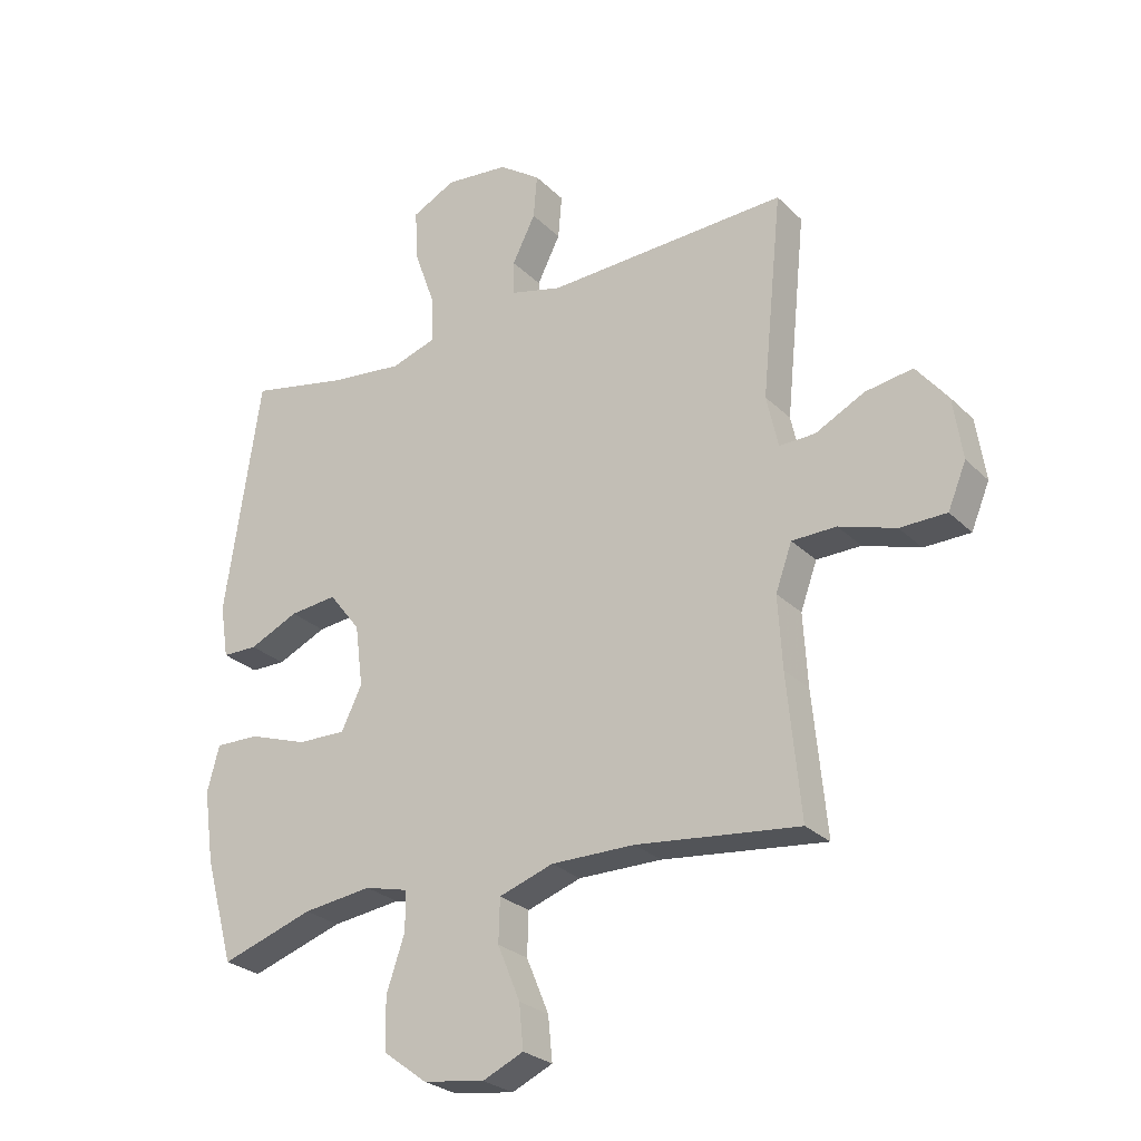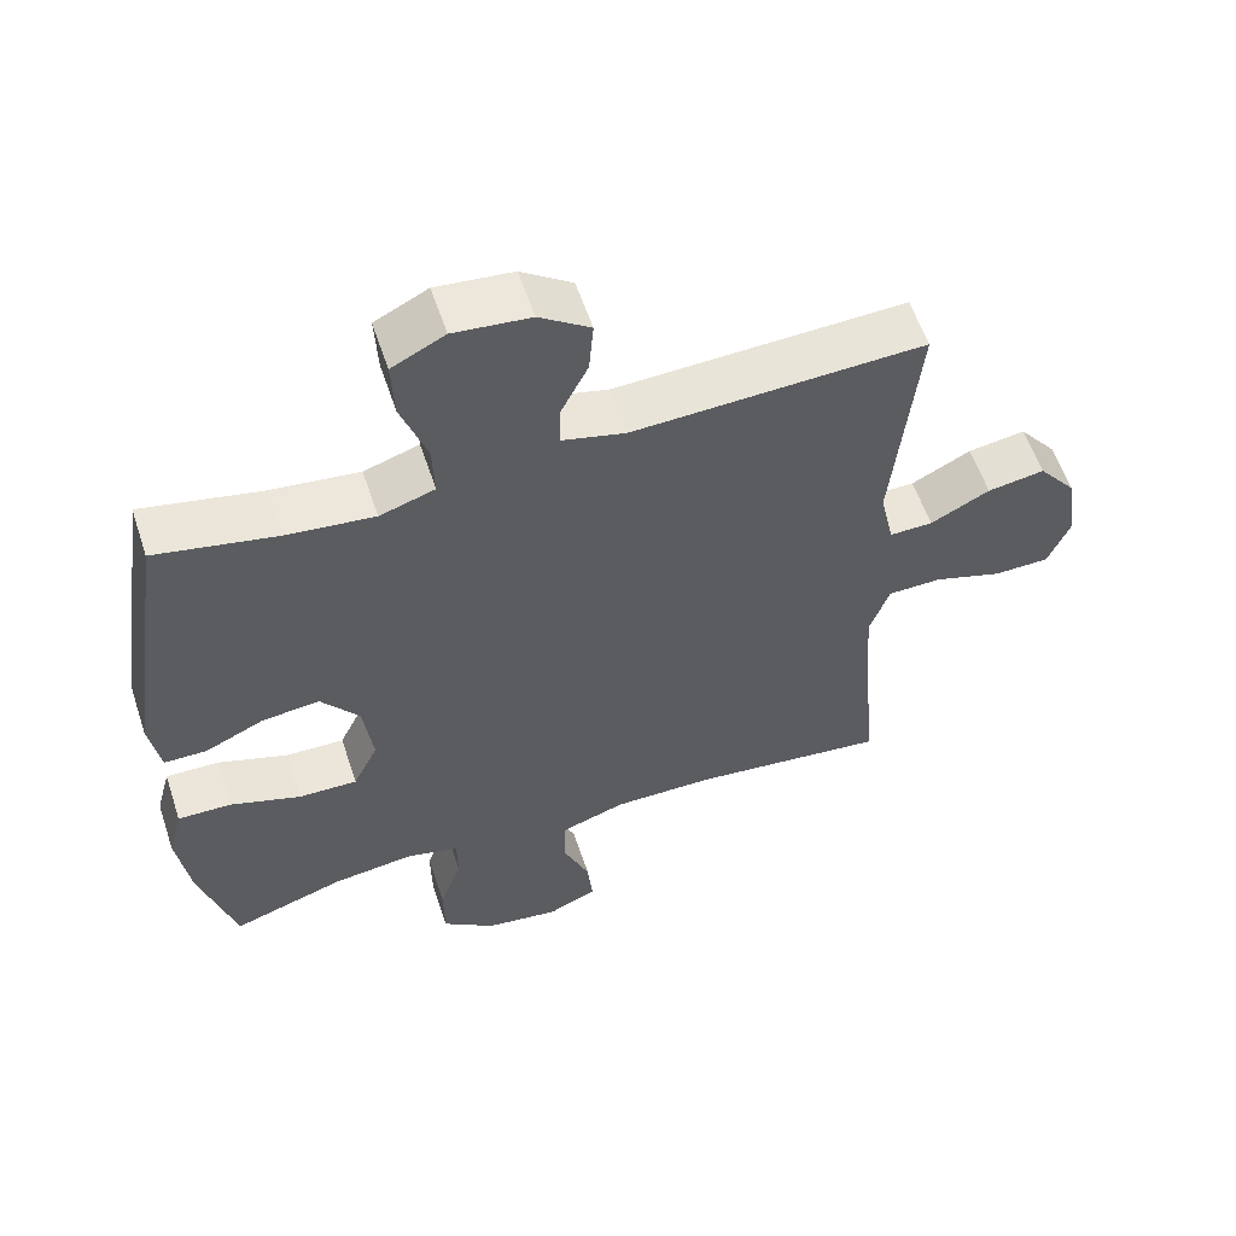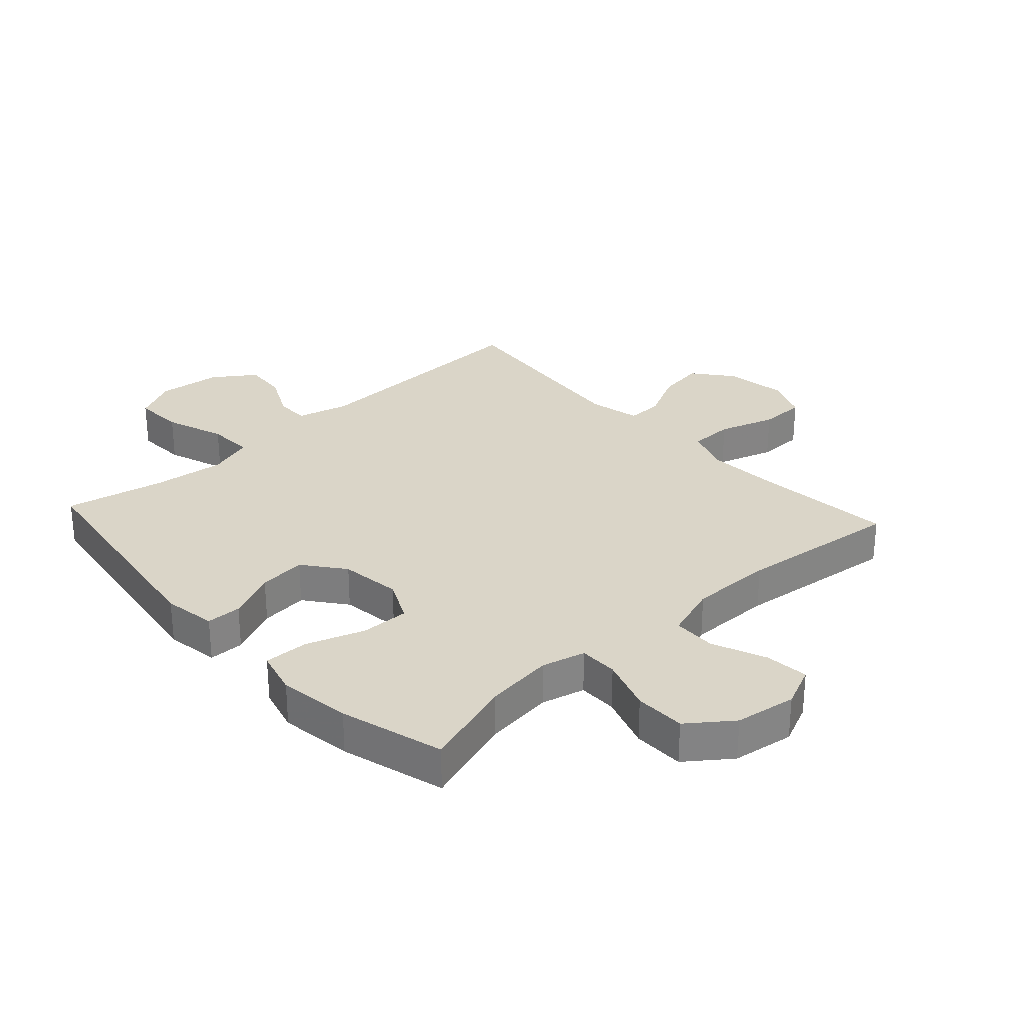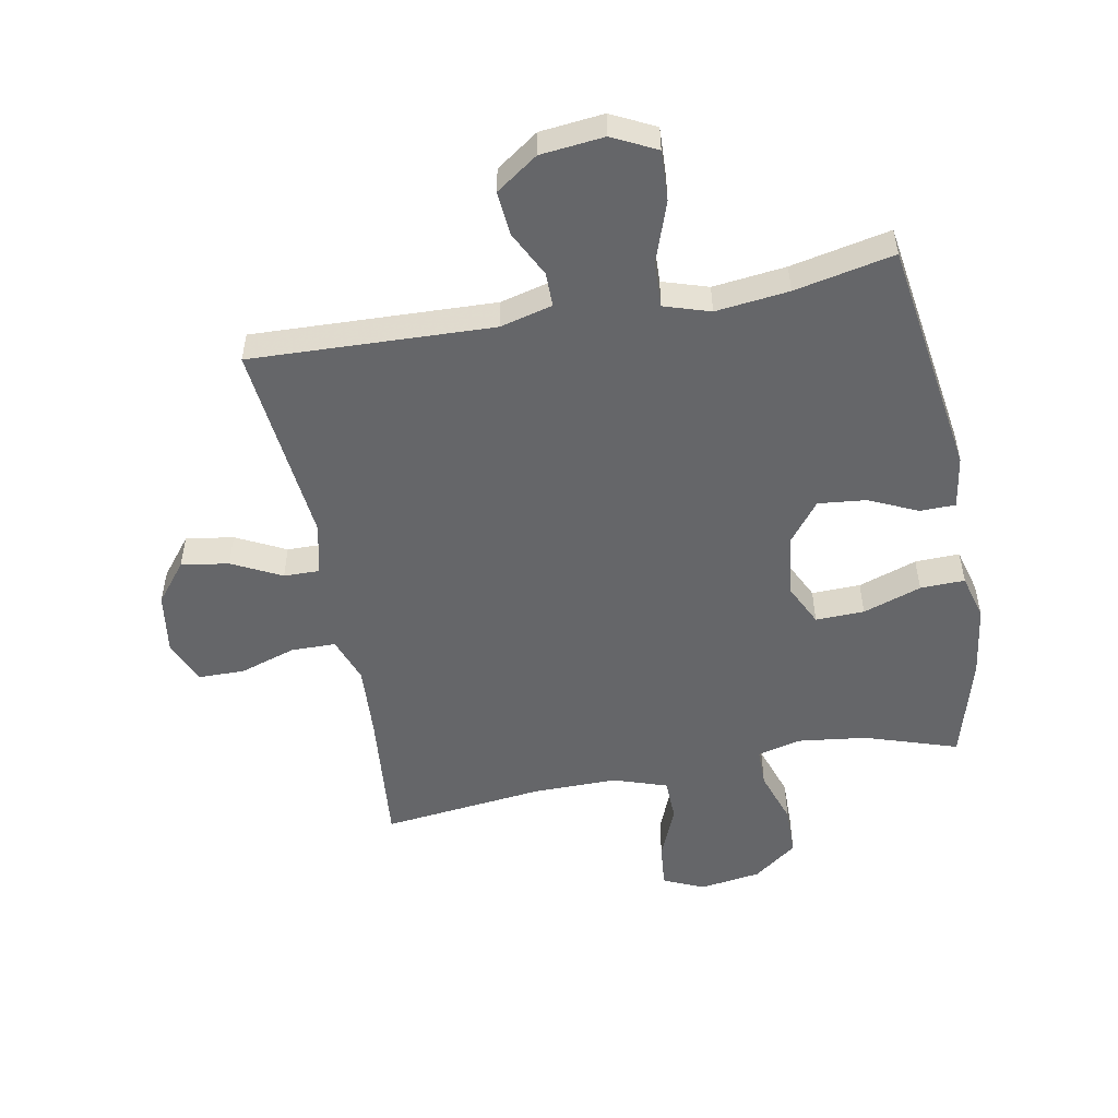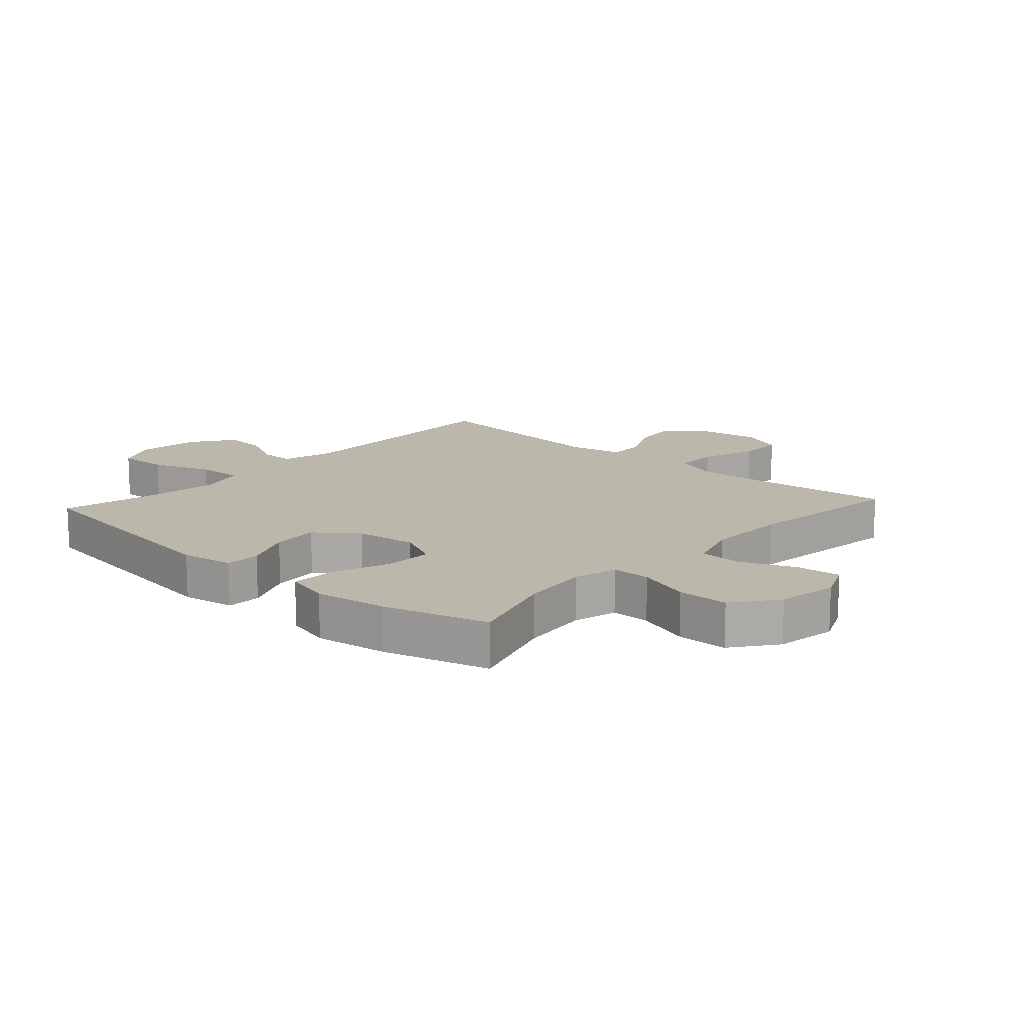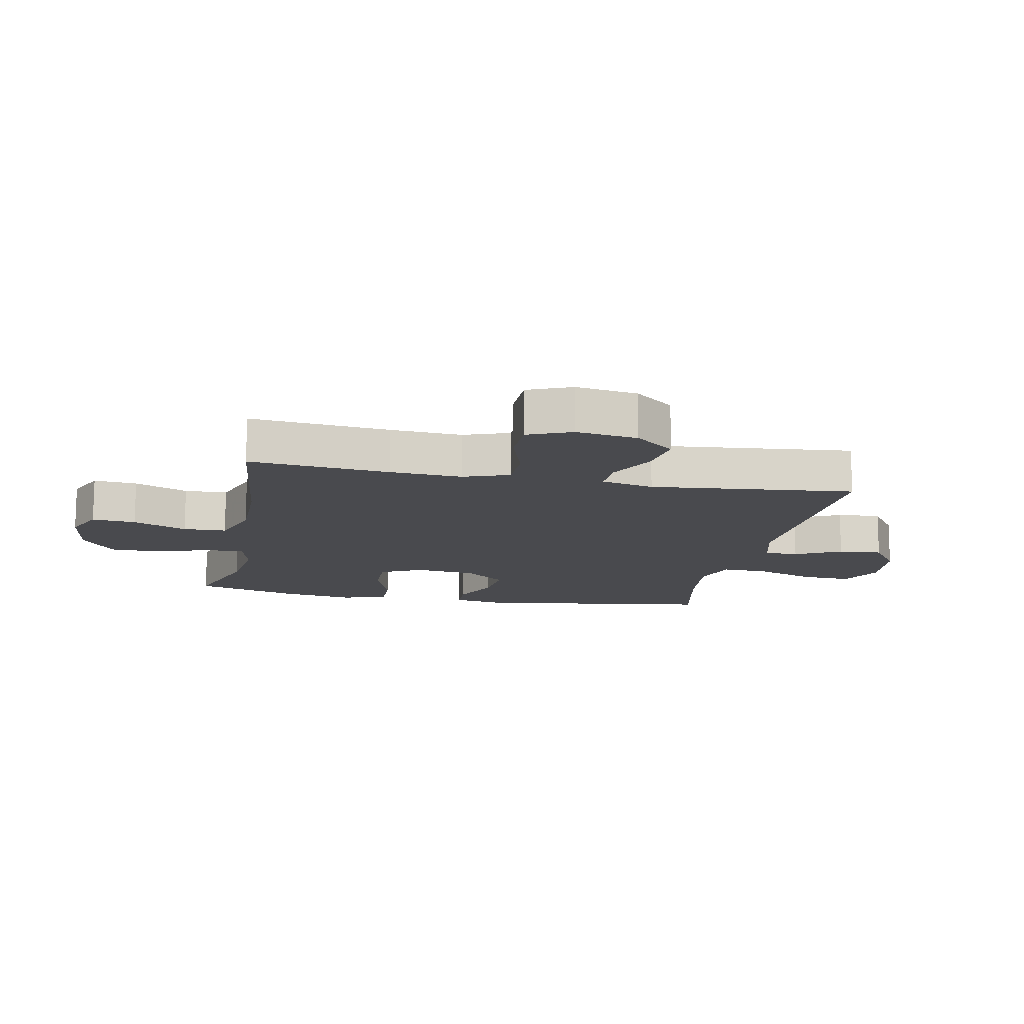
<metadata>
{"format":"obj","ext":"obj","renderer":"f3d","projection":"perspective","resolution":1024,"background":"white","views":[{"elev":-26.8,"azim":-145.7,"up":"+Z"},{"elev":57.9,"azim":161.6,"up":"+Z"},{"elev":29.2,"azim":137.6,"up":"+Y"},{"elev":-51.9,"azim":10.7,"up":"+Y"},{"elev":14.2,"azim":132.3,"up":"+Y"},{"elev":-13.4,"azim":-101.3,"up":"+Y"}]}
</metadata>
<code>
v 0.5 0.07 0.5
v 0.558 0.07 0.109
v 0.544 0.07 0.022
v 0.486 0.07 0.021
v 0.405 0.07 0.058
v 0.327 0.07 0.066
v 0.275 0.07 -0.001
v 0.262 0.07 -0.102
v 0.296 0.07 -0.172
v 0.376 0.07 -0.17
v 0.472 0.07 -0.137
v 0.545 0.07 -0.135
v 0.565 0.07 -0.21
v 0.548 0.07 -0.329
v 0.5 0.07 -0.5
v 0.348 0.07 -0.45
v 0.235 0.07 -0.436
v 0.163 0.07 -0.454
v 0.163 0.07 -0.518
v 0.193 0.07 -0.607
v 0.192 0.07 -0.691
v 0.12 0.07 -0.745
v 0.019 0.07 -0.76
v -0.048 0.07 -0.73
v -0.041 0.07 -0.658
v -0.004 0.07 -0.569
v -0.006 0.07 -0.498
v -0.095 0.07 -0.468
v -0.232 0.07 -0.469
v -0.5 0.07 -0.5
v -0.478 0.07 -0.269
v -0.471 0.07 -0.151
v -0.498 0.07 -0.076
v -0.571 0.07 -0.075
v -0.664 0.07 -0.105
v -0.74 0.07 -0.104
v -0.77 0.07 -0.032
v -0.755 0.07 0.069
v -0.703 0.07 0.134
v -0.625 0.07 0.122
v -0.544 0.07 0.081
v -0.485 0.07 0.08
v -0.466 0.07 0.166
v -0.5 0.07 0.5
v -0.103 0.07 0.485
v -0.017 0.07 0.507
v -0.017 0.07 0.563
v -0.055 0.07 0.639
v -0.061 0.07 0.711
v 0.008 0.07 0.759
v 0.112 0.07 0.77
v 0.184 0.07 0.734
v 0.18 0.07 0.651
v 0.145 0.07 0.552
v 0.142 0.07 0.476
v 0.217 0.07 0.452
v 0.337 0.07 0.466
v 0.5 0 0.5
v 0.558 0 0.109
v 0.544 0 0.022
v 0.486 0 0.021
v 0.405 0 0.058
v 0.327 0 0.066
v 0.275 0 -0.001
v 0.262 0 -0.102
v 0.296 0 -0.172
v 0.376 0 -0.17
v 0.472 0 -0.137
v 0.545 0 -0.135
v 0.565 0 -0.21
v 0.548 0 -0.329
v 0.5 0 -0.5
v 0.348 0 -0.45
v 0.235 0 -0.436
v 0.163 0 -0.454
v 0.163 0 -0.518
v 0.193 0 -0.607
v 0.192 0 -0.691
v 0.12 0 -0.745
v 0.019 0 -0.76
v -0.048 0 -0.73
v -0.041 0 -0.658
v -0.004 0 -0.569
v -0.006 0 -0.498
v -0.095 0 -0.468
v -0.232 0 -0.469
v -0.5 0 -0.5
v -0.478 0 -0.269
v -0.471 0 -0.151
v -0.498 0 -0.076
v -0.571 0 -0.075
v -0.664 0 -0.105
v -0.74 0 -0.104
v -0.77 0 -0.032
v -0.755 0 0.069
v -0.703 0 0.134
v -0.625 0 0.122
v -0.544 0 0.081
v -0.485 0 0.08
v -0.466 0 0.166
v -0.5 0 0.5
v -0.103 0 0.485
v -0.017 0 0.507
v -0.017 0 0.563
v -0.055 0 0.639
v -0.061 0 0.711
v 0.008 0 0.759
v 0.112 0 0.77
v 0.184 0 0.734
v 0.18 0 0.651
v 0.145 0 0.552
v 0.142 0 0.476
v 0.217 0 0.452
v 0.337 0 0.466
f 51 52 53 54
f 51 54 55
f 50 51 55
f 47 48 49 50
f 46 47 50 55
f 45 46 55 56
f 43 44 45 56
f 38 39 40 41
f 38 41 42
f 37 38 42
f 34 35 36 37
f 33 34 37 42
f 32 33 42 43
f 29 30 31
f 28 29 31 32
f 27 28 32 43
f 23 24 25 26
f 23 26 27
f 22 23 27
f 19 20 21 22
f 18 19 22 27
f 13 14 15 16
f 13 16 17
f 10 11 12 13
f 9 10 13 17
f 8 9 17 18
f 2 3 4 5
f 57 1 2 5
f 57 5 6
f 56 57 6 7
f 18 27 43 56
f 7 8 18 56
f 111 110 109 108
f 112 111 108
f 112 108 107
f 107 106 105 104
f 112 107 104 103
f 113 112 103 102
f 113 102 101 100
f 98 97 96 95
f 99 98 95
f 99 95 94
f 94 93 92 91
f 99 94 91 90
f 100 99 90 89
f 88 87 86
f 89 88 86 85
f 100 89 85 84
f 83 82 81 80
f 84 83 80
f 84 80 79
f 79 78 77 76
f 84 79 76 75
f 73 72 71 70
f 74 73 70
f 70 69 68 67
f 74 70 67 66
f 75 74 66 65
f 62 61 60 59
f 62 59 58 114
f 63 62 114
f 64 63 114 113
f 113 100 84 75
f 113 75 65 64
f 1 58 59 2
f 2 59 60 3
f 3 60 61 4
f 4 61 62 5
f 5 62 63 6
f 6 63 64 7
f 7 64 65 8
f 8 65 66 9
f 9 66 67 10
f 10 67 68 11
f 11 68 69 12
f 12 69 70 13
f 13 70 71 14
f 14 71 72 15
f 15 72 73 16
f 16 73 74 17
f 17 74 75 18
f 18 75 76 19
f 19 76 77 20
f 20 77 78 21
f 21 78 79 22
f 22 79 80 23
f 23 80 81 24
f 24 81 82 25
f 25 82 83 26
f 26 83 84 27
f 27 84 85 28
f 28 85 86 29
f 29 86 87 30
f 30 87 88 31
f 31 88 89 32
f 32 89 90 33
f 33 90 91 34
f 34 91 92 35
f 35 92 93 36
f 36 93 94 37
f 37 94 95 38
f 38 95 96 39
f 39 96 97 40
f 40 97 98 41
f 41 98 99 42
f 42 99 100 43
f 43 100 101 44
f 44 101 102 45
f 45 102 103 46
f 46 103 104 47
f 47 104 105 48
f 48 105 106 49
f 49 106 107 50
f 50 107 108 51
f 51 108 109 52
f 52 109 110 53
f 53 110 111 54
f 54 111 112 55
f 55 112 113 56
f 56 113 114 57
f 57 114 58 1

</code>
